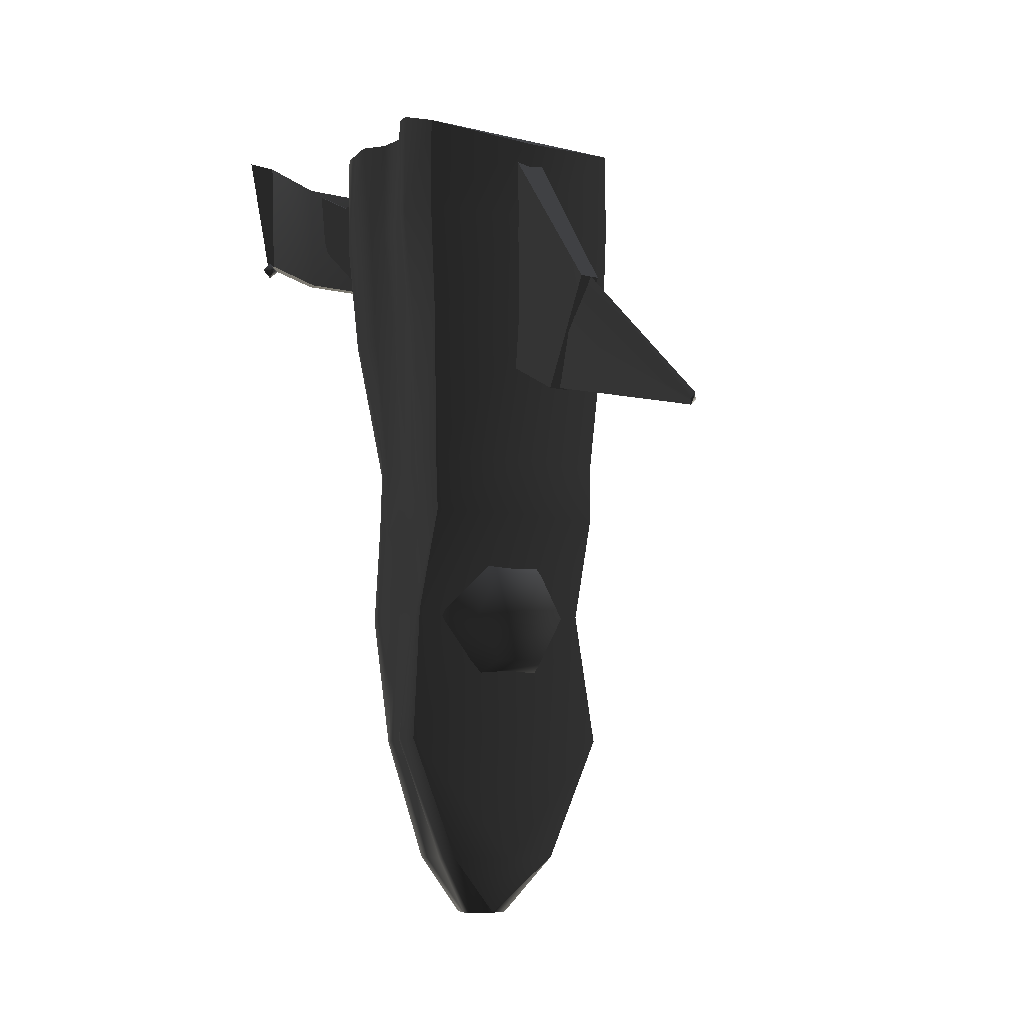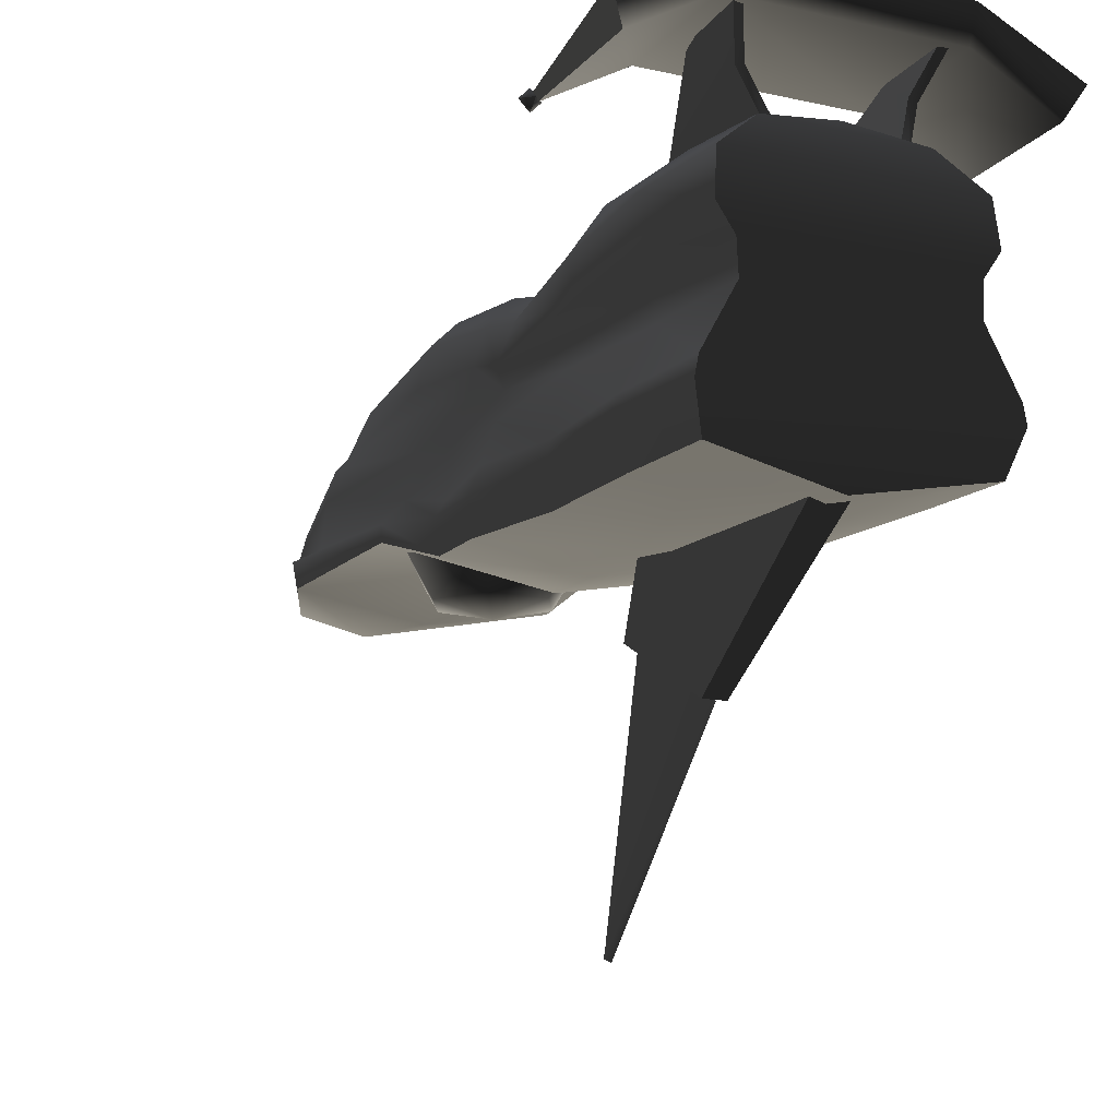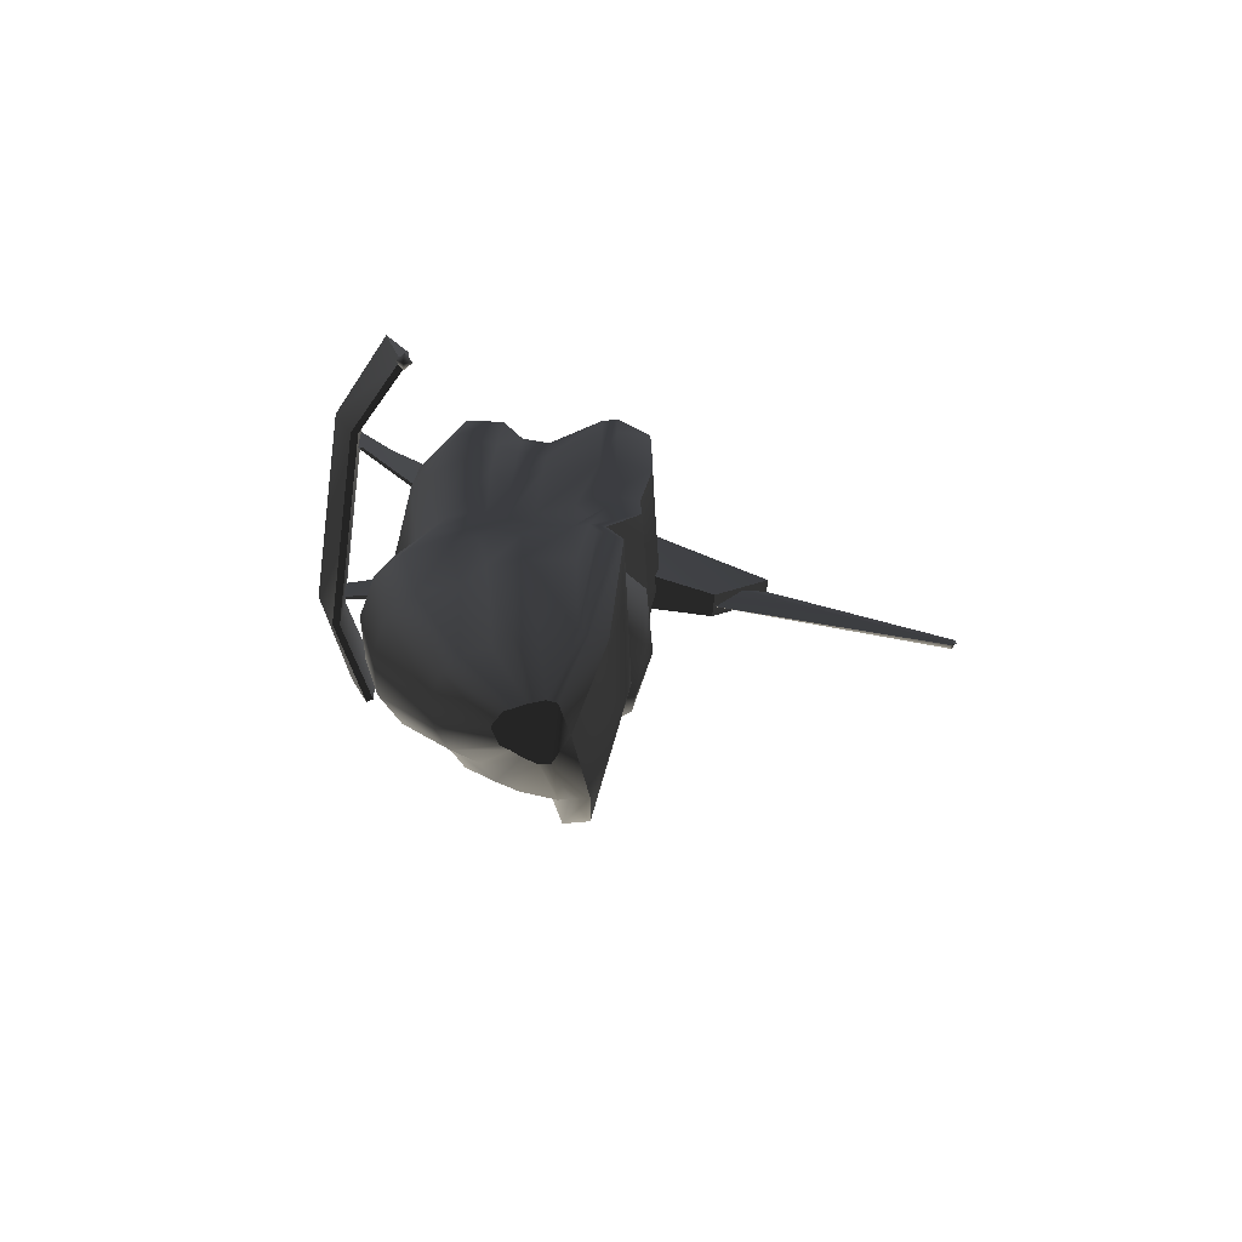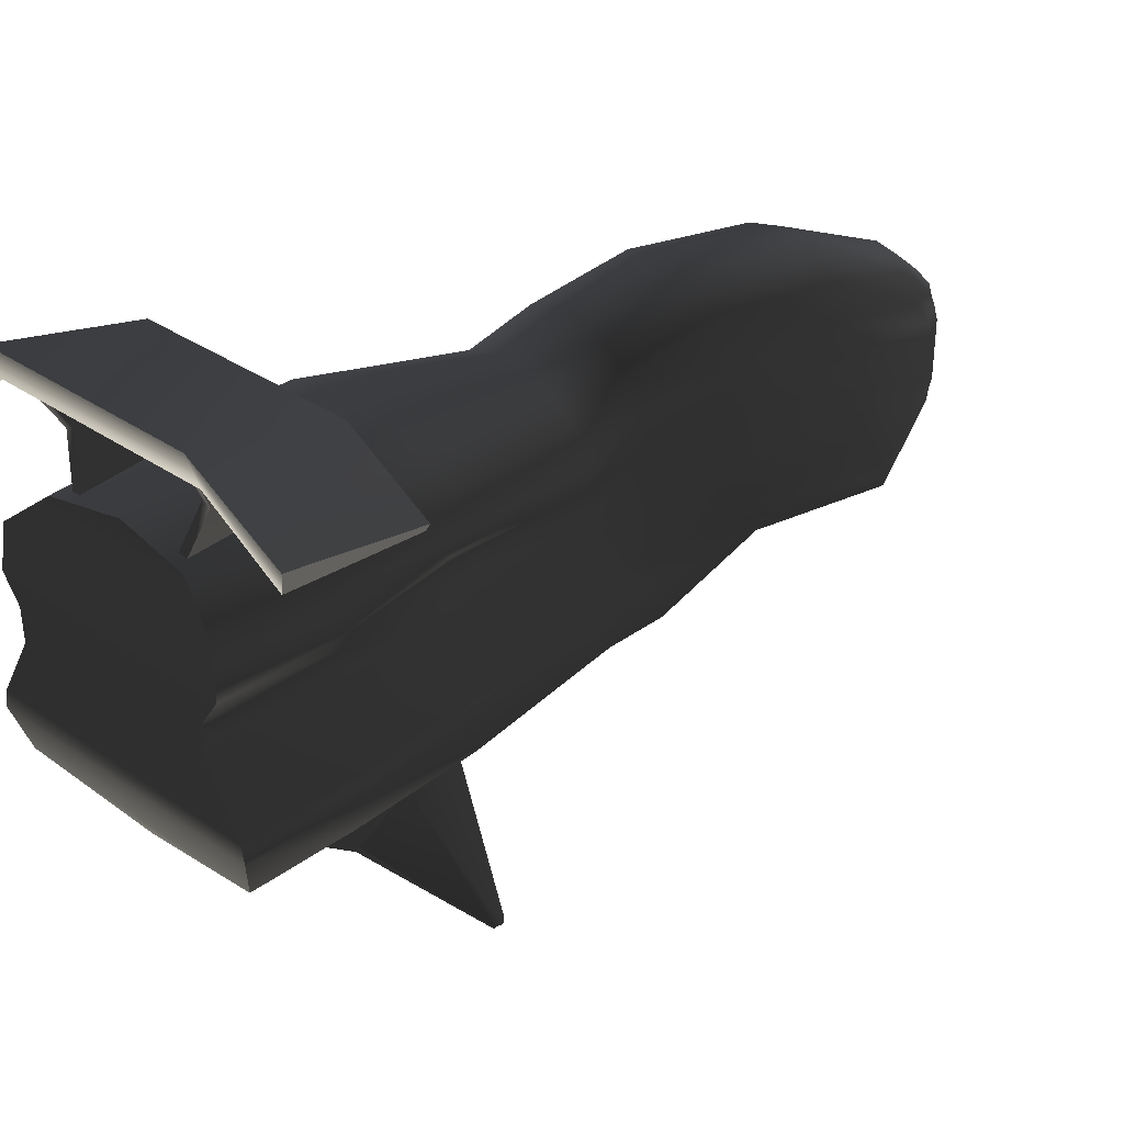
<metadata>
{"format":"obj","ext":"obj","renderer":"f3d","projection":"perspective","resolution":1024,"background":"white","views":[{"elev":-8.0,"azim":-33.9,"up":"+Z"},{"elev":-12.6,"azim":-27.6,"up":"+Y"},{"elev":-78.3,"azim":-96.7,"up":"+Z"},{"elev":32.4,"azim":44.1,"up":"+Y"}]}
</metadata>
<code>
v  -0.001688 0.8576 1.336
v  -0.3402 0.8122 1.336
v  -0.3402 0.787 1.785
v  -0.001688 0.8323 1.757
v  -0.5312 0.6332 1.841
v  -0.5312 0.6332 1.336
v  -0.00166 0.85 0.7431
v  -0.3347 0.8069 0.7431
v  -0.5499 0.4418 1.857
v  -0.4927 0.4418 1.336
v  -0.4874 0.5897 0.7431
v  -0.000853 0.7446 0.02044
v  -0.1719 0.7082 0.02044
v  -0.4564 0.4397 0.7431
v  -0.3319 0.5734 0.02016
v  -0.3941 0.3357 0.7431
v  -0.4729 0.3321 1.336
v  -0.39 0.4072 -0.000193
v  -0.1834 0.7752 -0.271
v  -0.3028 0.6394 -0.271
v  -0.3575 0.3162 -0.000193
v  -0.334 0.493 -0.3148
v  -0.1781 0.8196 -0.7811
v  -0.2941 0.7076 -0.7811
v  -0.362 0.3572 -0.3153
v  -0.3567 0.5152 -0.7811
v  -0.37 0.41 -0.6537
v  -0.1583 0.7044 -1.458
v  -0.2614 0.5977 -1.458
v  -0.000901 0.7411 -1.458
v  -0.000619 0.4627 -2.073
v  -0.1088 0.4375 -2.073
v  -0.317 0.4266 -1.458
v  -0.1797 0.3762 -2.073
v  -0.000219 0.2278 -2.363
v  -0.06145 0.1881 -2.363
v  -0.218 0.2587 -2.073
v  -0.07888 0.1461 -2.363
v  -0.41 0.3331 -1.458
v  -0.2819 0.1944 -2.073
v  -0.0994 0.1029 -2.363
v  -0.449 0.1995 -1.458
v  -0.4052 0.2286 -0.6537
v  -0.4006 0.192 -0.3149
v  -0.4596 0.02438 -0.6536
v  -0.4725 -0.01163 -1.458
v  -0.3087 0.1025 -2.073
v  -0.4495 -0.05085 -0.3142
v  -0.5086 -0.1242 -0.271
v  -0.3917 0.1916 -0.000193
v  -0.4532 0.0157 -0.00084
v  -0.516 -0.1139 0.02016
v  -0.4899 -0.2763 -0.271
v  -0.497 -0.2691 0.02016
v  -0.5034 -0.04998 -0.7811
v  -0.5655 -0.1525 0.7431
v  -0.5447 -0.3281 0.7431
v  -0.5509 -0.07298 0.7431
v  -0.6301 -0.1496 1.336
v  -0.5726 -0.3276 1.336
v  -0.4752 0.191 0.7431
v  -0.6139 -0.07022 1.336
v  -0.6301 -0.1496 1.857
v  -0.5726 -0.3276 1.801
v  -0.4657 0.191 1.336
v  -0.6139 -0.07022 1.857
v  -0.4657 0.191 1.857
v  -0.4729 0.3321 1.857
v  -0.5009 -0.1217 -0.7811
v  -0.595 -0.07576 -1.458
v  -0.5731 -0.1853 -1.458
v  -0.3248 -0.04264 -2.073
v  -0.3142 -0.08673 -2.073
v  -0.1192 0.03961 -2.363
v  -0.1125 -0.002594 -2.363
v  -0.3027 -0.1621 -2.073
v  -0.000691 -0.06181 -2.363
v  -0.001013 0.8609 -0.7811
v  -0.00091 0.814 -0.271
v  0.5726 -0.3276 1.336
v  0.6301 -0.1496 1.336
v  0.6301 -0.1496 1.857
v  0.5726 -0.3276 1.801
v  0.6139 -0.07022 1.857
v  0.6139 -0.07022 1.336
v  0.5447 -0.3281 0.7431
v  0.5655 -0.1525 0.7431
v  0.4657 0.191 1.857
v  0.4657 0.191 1.336
v  0.5509 -0.07298 0.7431
v  0.497 -0.2691 0.02016
v  0.516 -0.1139 0.02016
v  0.4752 0.191 0.7431
v  0.4544 0.01603 -0.000594
v  0.4899 -0.2763 -0.271
v  0.5086 -0.1242 -0.271
v  0.3917 0.1916 -0.000193
v  0.4507 -0.05035 -0.3144
v  0.3941 0.3357 0.7431
v  0.4729 0.3321 1.336
v  0.4729 0.3321 1.857
v  0.5499 0.4418 1.336
v  0.5499 0.4418 1.857
v  0.4564 0.4397 0.7431
v  0.3575 0.3162 -0.000193
v  0.5312 0.6332 1.336
v  0.5312 0.6332 1.841
v  0.4874 0.5897 0.7431
v  0.39 0.4072 -0.000193
v  0.3651 0.3571 -0.3157
v  0.334 0.493 -0.3148
v  0.3319 0.5734 0.02016
v  0.3347 0.8069 0.7431
v  0.3402 0.8122 1.336
v  0.1719 0.7082 0.02044
v  0.3028 0.6394 -0.271
v  0.37 0.41 -0.6537
v  0.3567 0.5152 -0.7811
v  0.1834 0.7752 -0.271
v  0.2941 0.7076 -0.7811
v  0.1781 0.8196 -0.7811
v  0.317 0.4266 -1.458
v  0.2614 0.5977 -1.458
v  0.41 0.3331 -1.458
v  0.2819 0.1944 -2.073
v  0.218 0.2587 -2.073
v  0.1583 0.7044 -1.458
v  0.1797 0.3762 -2.073
v  0.0994 0.1029 -2.363
v  0.07888 0.1461 -2.363
v  0.3087 0.1025 -2.073
v  0.1192 0.03961 -2.363
v  0.3248 -0.04264 -2.073
v  0.449 0.1995 -1.458
v  0.4725 -0.01163 -1.458
v  0.4052 0.2286 -0.6537
v  0.3142 -0.08673 -2.073
v  0.595 -0.07576 -1.458
v  0.4572 0.02356 -0.6537
v  0.3027 -0.1621 -2.073
v  0.5731 -0.1853 -1.458
v  0.5034 -0.04998 -0.7811
v  0.5009 -0.1217 -0.7811
v  0.3962 0.1916 -0.3144
v  0.06615 0.1877 -2.363
v  0.1088 0.4375 -2.073
v  0.3402 0.787 1.785
v  0.1125 -0.002594 -2.363
v  -0.002816 -0.2282 -2.073
v  -0.004097 -0.2815 -1.458
v  -0.004609 -0.1733 -0.7811
v  -0.004138 -0.3698 -0.271
v  -0.003802 -0.3627 0.02016
v  -0.004601 -0.4292 0.7431
v  -0.004836 -0.4285 1.336
v  -0.004836 -0.4285 1.745
v  -0.1323 -0.3168 -0.5836
v  -0.2649 -0.3168 -0.8133
v  0.000304 -0.3755 -0.8133
v  -0.1323 -0.3168 -1.043
v  0.1329 -0.3168 -0.5836
v  0.1329 -0.3168 -1.043
v  0.2655 -0.3168 -0.8133
v  -0.1872 -0.1419 -0.4885
v  -0.3747 -0.1419 -0.8133
v  0.1878 -0.1419 -0.4885
v  0.3753 -0.1419 -0.8133
v  0.1878 -0.1419 -1.138
v  -0.1872 -0.1419 -1.138
v  0.3215 1.002 1.676
v  0.4074 1.238 1.81
v  0.3808 1.131 1.428
v  0.2466 0.7621 1.035
v  0.2356 0.7661 1.737
v  0.3957 1.125 1.428
v  0.4443 1.225 1.81
v  0.3585 0.9886 1.676
v  0.2726 0.7526 1.737
v  0.2616 0.7566 1.035
v  -0.3808 1.131 1.428
v  -0.4074 1.238 1.81
v  -0.3215 1.002 1.676
v  -0.2356 0.7661 1.737
v  -0.2466 0.7621 1.035
v  -0.3585 0.9886 1.676
v  -0.4443 1.225 1.81
v  -0.3957 1.125 1.428
v  -0.2616 0.7566 1.035
v  -0.2726 0.7526 1.737
v  0.4886 1.127 1.223
v  0.4881 1.165 1.806
v  -0.4881 1.165 1.806
v  -0.4886 1.127 1.223
v  -0.8538 0.9617 1.819
v  0.8538 0.9242 1.237
v  0.8538 0.9617 1.819
v  -0.8538 0.9242 1.237
v  0.4886 1.312 1.858
v  0.4886 1.164 1.22
v  -0.4886 1.164 1.22
v  -0.4886 1.312 1.858
v  -0.8719 0.9566 1.234
v  0.9241 1.092 1.872
v  0.8719 0.9566 1.234
v  -0.9241 1.092 1.872
v  0.0514 -0.9569 0.8951
v  0.0514 -0.675 0.3534
v  0.08291 -0.3333 0.5353
v  0.08291 -0.3333 1.746
v  -0.0514 -0.675 0.3534
v  -0.0514 -0.9569 0.8951
v  -0.08291 -0.3333 1.746
v  -0.08291 -0.3333 0.5353
v  0.03335 -0.8392 0.8574
v  0.03335 -0.731 0.5171
v  0.03335 -0.2568 0.784
v  0.03335 -0.4376 1.423
v  -0.03335 -0.731 0.5171
v  -0.03335 -0.8392 0.8574
v  -0.03335 -0.4376 1.423
v  -0.03335 -0.2568 0.784
v  -0.002704 -0.879 0.6932
v  -0.002704 -0.88 0.555
v  -0.002704 -0.5091 0.6641
v  -0.002704 -0.6254 0.9303
v  -0.02462 -0.88 0.555
v  -0.02462 -0.5091 0.6641
v  -0.02462 -0.879 0.6932
v  -0.02462 -0.6254 0.9303
v  0.04942 -0.8137 0.6275
v  0.004654 -0.9511 0.8906
v  0.006316 -1.785 0.1481
v  0.02903 -1.77 0.1218
v  0.004654 -0.6738 0.3596
v  0.006316 -1.758 0.09504
v  -0.01356 -1.779 0.1224
v  0.005143 -1.794 0.1487
v  0.006805 -0.9612 0.8928
v  -0.03796 -0.8233 0.6299
v  0.005143 -1.766 0.09566
v  0.006805 -0.6829 0.3623
v  -0.005992 -1.317 0.3315
v  0.01048 -1.341 0.3758
v  0.01048 -0.406 0.8785
v  -0.007661 -0.3822 0.8342
v  0.02695 -1.317 0.3315
v  0.02862 -0.3822 0.8342
v  0.01048 -0.3608 1.27
v  0.03137 -0.3092 1.247
v  -0.01042 -0.3092 1.247
v  -0.007664 -0.2655 1.009
v  0.02862 -0.2655 1.009
v  0.01048 -0.3118 1.032
v  0.005546 -0.5089 0.6641
v  0.005546 -0.8798 0.555
v  0.005546 -0.8788 0.6932
v  0.005546 -0.6252 0.9303
v  0.02746 -0.5089 0.6641
v  0.02746 -0.8798 0.555
v  0.02746 -0.6252 0.9303
v  0.02746 -0.8788 0.6932
v  0 -0.2525 -2.059
v  -5e-06 -0.2525 -2.059
v  0 -0.2525 -2.059
v  0 -0.2525 -2.059
v  5e-06 -0.2525 -2.059
v  0 -0.2525 -2.059
v  0 -0.4548 1.68
v  -5e-06 -0.4548 1.68
v  0 -0.4548 1.68
v  0 -0.4547 1.68
v  5e-06 -0.4548 1.68
v  0 -0.4548 1.68
v  0.8699 0.9357 1.211
v  0.8699 0.9357 1.211
v  0.8699 0.9357 1.211
v  0.8699 0.9357 1.211
v  0.8699 0.9357 1.211
v  0.8699 0.9357 1.211
v  -0.8699 0.8919 1.211
v  -0.8261 0.9357 1.211
v  -0.8699 0.9357 1.255
v  -0.8699 0.9795 1.211
v  -0.9136 0.9357 1.211
v  -0.8699 0.9357 1.167
g $dummy_node
f 1 2 3
f 1 3 4
f 2 5 3
f 2 6 5
f 7 2 1
f 8 6 2
f 6 9 5
f 6 10 9
f 8 11 6
f 11 10 6
f 7 8 2
f 12 8 7
f 13 11 8
f 11 14 10
f 13 15 11
f 15 14 11
f 14 16 17
f 14 17 10
f 15 18 14
f 18 16 14
f 19 20 15
f 19 15 13
f 20 18 15
f 18 21 16
f 20 22 18
f 21 18 22
f 23 24 20
f 23 20 19
f 24 22 20
f 22 25 21
f 24 26 22
f 27 25 22
f 28 29 24
f 28 24 23
f 29 26 24
f 30 28 23
f 31 32 28
f 31 28 30
f 32 29 28
f 29 33 26
f 32 34 29
f 34 33 29
f 35 36 32
f 35 32 31
f 36 34 32
f 34 37 33
f 38 37 34
f 34 36 38
f 33 39 27
f 37 39 33
f 37 40 39
f 41 40 37
f 37 38 41
f 39 42 43
f 39 43 27
f 40 42 39
f 27 43 25
f 43 44 25
f 43 45 44
f 42 45 43
f 42 46 45
f 40 47 42
f 47 46 42
f 45 48 44
f 45 49 48
f 44 50 21
f 25 44 21
f 44 48 50
f 48 51 50
f 48 49 52
f 48 52 51
f 49 53 54
f 49 54 52
f 55 53 49
f 51 52 56
f 52 54 57
f 52 57 56
f 50 51 58
f 51 56 58
f 58 56 59
f 56 57 60
f 56 60 59
f 61 58 62
f 58 59 62
f 50 58 61
f 62 59 63
f 59 60 64
f 59 64 63
f 65 62 66
f 62 63 66
f 61 62 65
f 16 61 65
f 21 50 61
f 21 61 16
f 17 65 67
f 65 66 67
f 16 65 17
f 17 67 68
f 10 17 68
f 10 68 9
f 55 69 53
f 46 70 55
f 70 69 55
f 70 71 69
f 72 73 70
f 72 70 46
f 73 71 70
f 47 72 46
f 74 72 47
f 72 74 75
f 75 73 72
f 73 76 71
f 75 76 73
f 76 75 77
f 74 47 40
f 40 41 74
f 30 23 78
f 12 13 8
f 79 19 13
f 79 13 12
f 78 23 19
f 78 19 79
f 45 55 49
f 46 55 45
f 33 27 26
f 22 26 27
f 80 81 82
f 80 82 83
f 81 84 82
f 81 85 84
f 86 87 81
f 86 81 80
f 87 85 81
f 85 88 84
f 85 89 88
f 87 90 85
f 90 89 85
f 91 92 87
f 91 87 86
f 92 90 87
f 90 93 89
f 92 94 90
f 94 93 90
f 95 96 92
f 95 92 91
f 96 94 92
f 94 97 93
f 96 98 94
f 97 94 98
f 93 99 100
f 93 100 89
f 97 99 93
f 89 100 101
f 100 102 103
f 100 103 101
f 99 102 100
f 99 104 102
f 97 105 99
f 105 104 99
f 102 106 107
f 102 107 103
f 104 106 102
f 104 108 106
f 105 109 104
f 109 108 104
f 110 105 97
f 111 109 105
f 105 110 111
f 109 112 108
f 111 112 109
f 108 113 114
f 108 114 106
f 112 113 108
f 112 115 113
f 111 116 112
f 116 115 112
f 117 111 110
f 118 116 111
f 116 119 115
f 118 120 116
f 120 119 116
f 115 7 113
f 115 12 7
f 120 121 119
f 122 123 120
f 122 120 118
f 123 121 120
f 124 122 118
f 125 126 122
f 125 122 124
f 126 123 122
f 123 127 121
f 126 128 123
f 128 127 123
f 129 130 126
f 129 126 125
f 130 128 126
f 131 125 124
f 132 129 125
f 132 125 131
f 133 131 134
f 131 124 134
f 132 131 133
f 135 134 136
f 134 124 117
f 134 117 136
f 133 134 135
f 137 133 135
f 138 135 139
f 135 136 139
f 137 135 138
f 140 137 138
f 141 138 142
f 140 138 141
f 143 142 96
f 142 98 96
f 141 142 143
f 143 96 95
f 98 144 97
f 136 144 98
f 98 139 136
f 97 144 110
f 110 144 136
f 136 117 110
f 130 145 128
f 128 146 127
f 145 146 128
f 127 30 78
f 146 30 127
f 146 31 30
f 35 31 146
f 146 145 35
f 127 78 121
f 113 7 1
f 113 1 114
f 114 1 4
f 106 114 147
f 114 4 147
f 106 147 107
f 89 101 88
f 119 79 12
f 119 12 115
f 121 78 79
f 121 79 119
f 142 139 98
f 138 139 142
f 117 118 111
f 124 118 117
f 77 148 140
f 148 137 140
f 148 133 137
f 148 132 133
g $dummy_node
f 149 150 71
f 71 150 151
f 71 151 69
f 71 76 149
f 149 141 150
f 150 141 143
f 150 143 151
f 77 140 149
f 149 140 141
f 77 149 76
f 151 143 95
f 151 95 152
f 69 151 152
f 69 152 53
f 53 152 153
f 152 95 91
f 152 91 153
f 53 153 54
f 54 153 154
f 153 91 86
f 153 86 154
f 54 154 57
f 57 154 155
f 154 86 80
f 154 80 155
f 57 155 60
f 60 155 156
f 155 80 83
f 155 83 156
f 60 156 64
f 41 38 129
f 38 130 129
f 132 74 41
f 74 132 75
f 132 148 75
f 148 77 75
f 36 145 38
f 145 130 38
f 36 35 145
f 41 129 132
f 157 158 159
f 158 160 159
f 161 157 159
f 160 162 159
f 163 161 159
f 162 163 159
f 158 157 164
f 158 164 165
f 160 158 165
f 157 161 166
f 157 166 164
f 161 163 167
f 161 167 166
f 163 162 168
f 163 168 167
f 162 169 168
f 162 160 169
f 160 165 169
f 170 171 172
f 172 173 174
f 172 174 170
f 175 176 177
f 177 178 179
f 177 179 175
f 172 179 173
f 172 175 179
f 177 176 171
f 177 171 170
f 170 178 177
f 170 174 178
f 180 181 182
f 182 183 180
f 183 184 180
f 185 186 187
f 187 188 185
f 188 189 185
f 184 188 180
f 188 187 180
f 181 186 185
f 182 181 185
f 185 189 182
f 189 183 182
f 190 191 192
f 190 192 193
f 193 192 194
f 191 190 195
f 191 195 196
f 193 194 197
f 198 199 200
f 198 200 201
f 201 200 202
f 199 198 203
f 199 203 204
f 201 202 205
f 198 191 196
f 198 196 203
f 191 198 201
f 191 201 192
f 192 201 205
f 192 205 194
f 190 199 204
f 190 204 195
f 199 190 193
f 199 193 200
f 200 193 197
f 200 197 202
f 195 204 203
f 195 203 196
f 194 205 202
f 194 202 197
f 206 207 208
f 206 208 209
f 210 211 212
f 210 212 213
f 214 215 216
f 214 216 217
f 218 219 220
f 218 220 221
f 215 218 221
f 215 221 216
f 219 214 217
f 219 217 220
f 219 218 215
f 219 215 214
f 217 216 221
f 217 221 220
f 222 223 224
f 222 224 225
f 223 226 227
f 223 227 224
f 226 228 229
f 226 229 227
f 228 222 225
f 228 225 229
f 228 226 223
f 228 223 222
f 225 224 227
f 225 227 229
f 230 231 232
f 230 232 233
f 234 230 233
f 234 233 235
f 231 234 235
f 231 235 232
f 232 235 233
f 230 234 231
f 236 237 238
f 236 238 239
f 240 236 239
f 240 239 241
f 237 240 241
f 237 241 238
f 236 240 237
f 238 241 239
f 242 243 244
f 242 244 245
f 243 246 247
f 243 247 244
f 246 242 245
f 246 245 247
f 242 246 243
f 248 249 250
f 251 248 250
f 247 245 251
f 247 251 252
f 244 247 252
f 244 252 253
f 245 244 253
f 245 253 251
f 253 252 249
f 253 249 248
f 251 253 248
f 252 251 250
f 252 250 249
f 254 255 256
f 257 254 256
f 258 259 255
f 254 258 255
f 260 261 259
f 258 260 259
f 257 256 261
f 260 257 261
f 255 259 261
f 256 255 261
f 258 254 257
f 260 258 257
g $dummy_node
f 67 88 101
f 103 68 101
f 101 68 67
f 67 66 88
f 66 84 88
f 66 63 84
f 82 84 63
f 63 64 82
f 64 83 82
f 64 156 83
f 9 68 103
f 5 9 103
f 103 107 5
f 5 147 3
f 5 107 147
f 3 147 4
g $dummy_node
f 207 210 213
f 207 213 208
f 211 206 209
f 211 209 212
g $dummy_node
f 211 210 207
f 211 207 206
g $dummy_node
f 262 263 264
f 263 262 265
f 266 262 264
f 262 266 265
f 267 266 264
f 266 267 265
f 263 267 264
f 267 263 265
f 268 269 270
f 269 268 271
f 272 268 270
f 268 272 271
f 273 272 270
f 272 273 271
f 269 273 270
f 273 269 271
g $dummy_node
f 274 275 276
f 275 274 277
f 278 274 276
f 274 278 277
f 279 278 276
f 278 279 277
f 275 279 276
f 279 275 277
g $dummy_node
f 280 281 282
f 283 282 281
f 280 282 284
f 283 284 282
f 280 284 285
f 283 285 284
f 280 285 281
f 283 281 285

</code>
